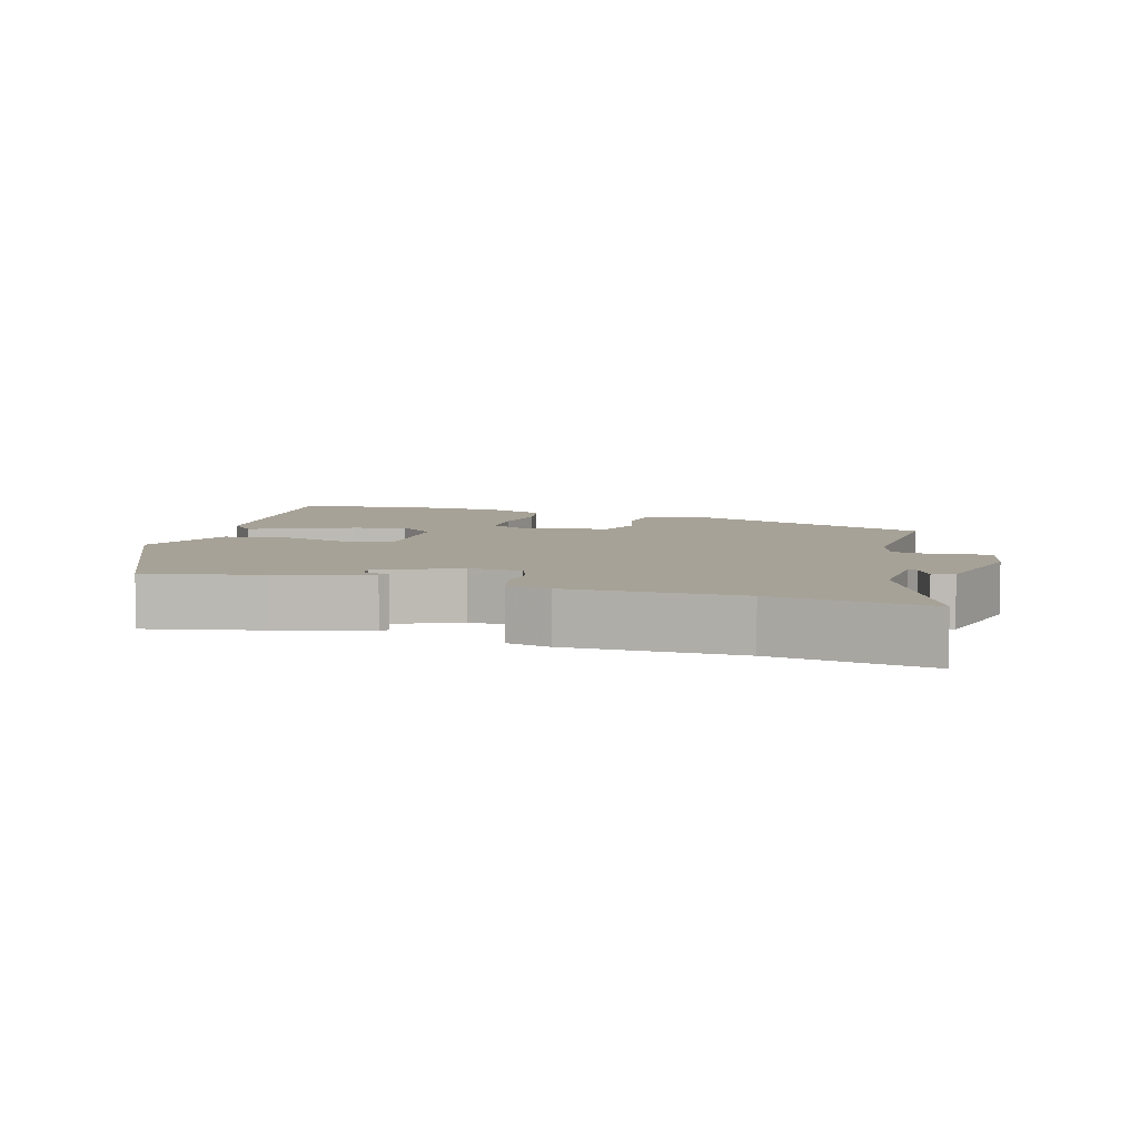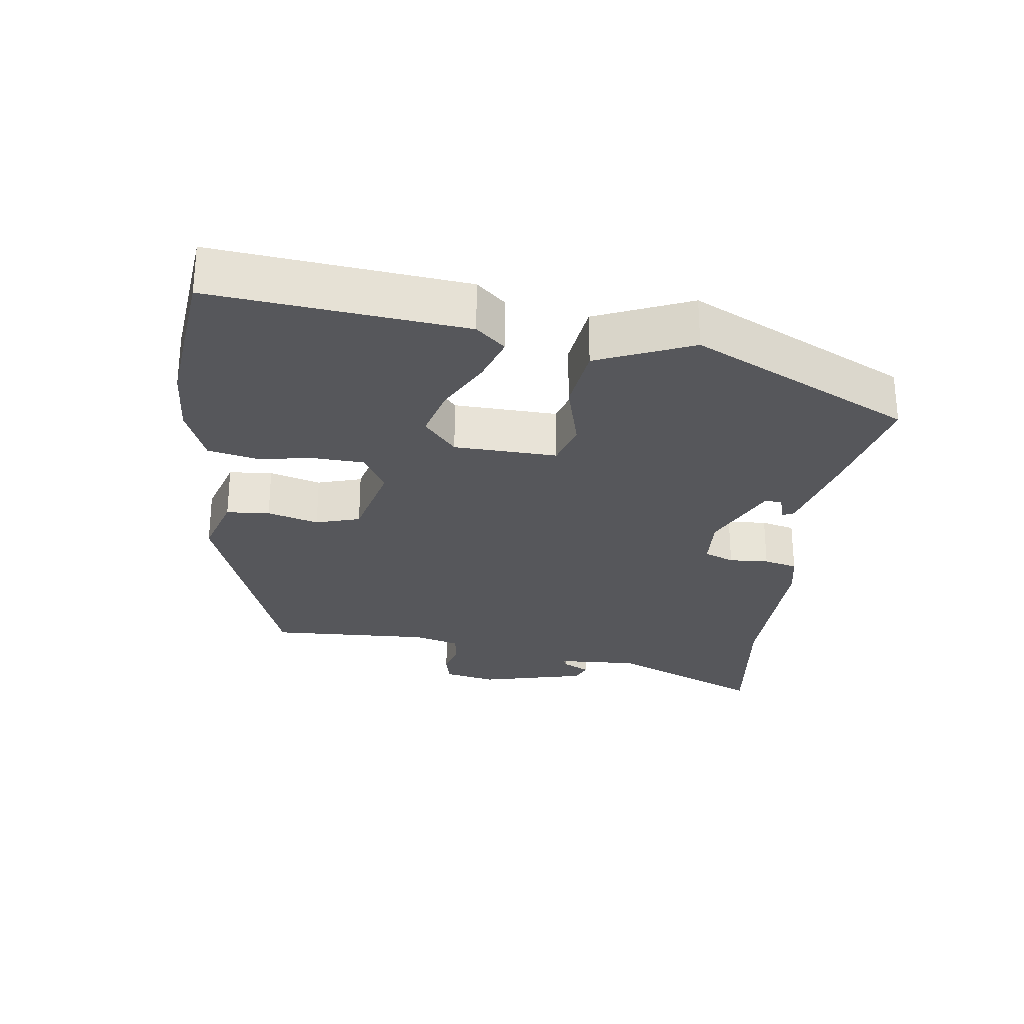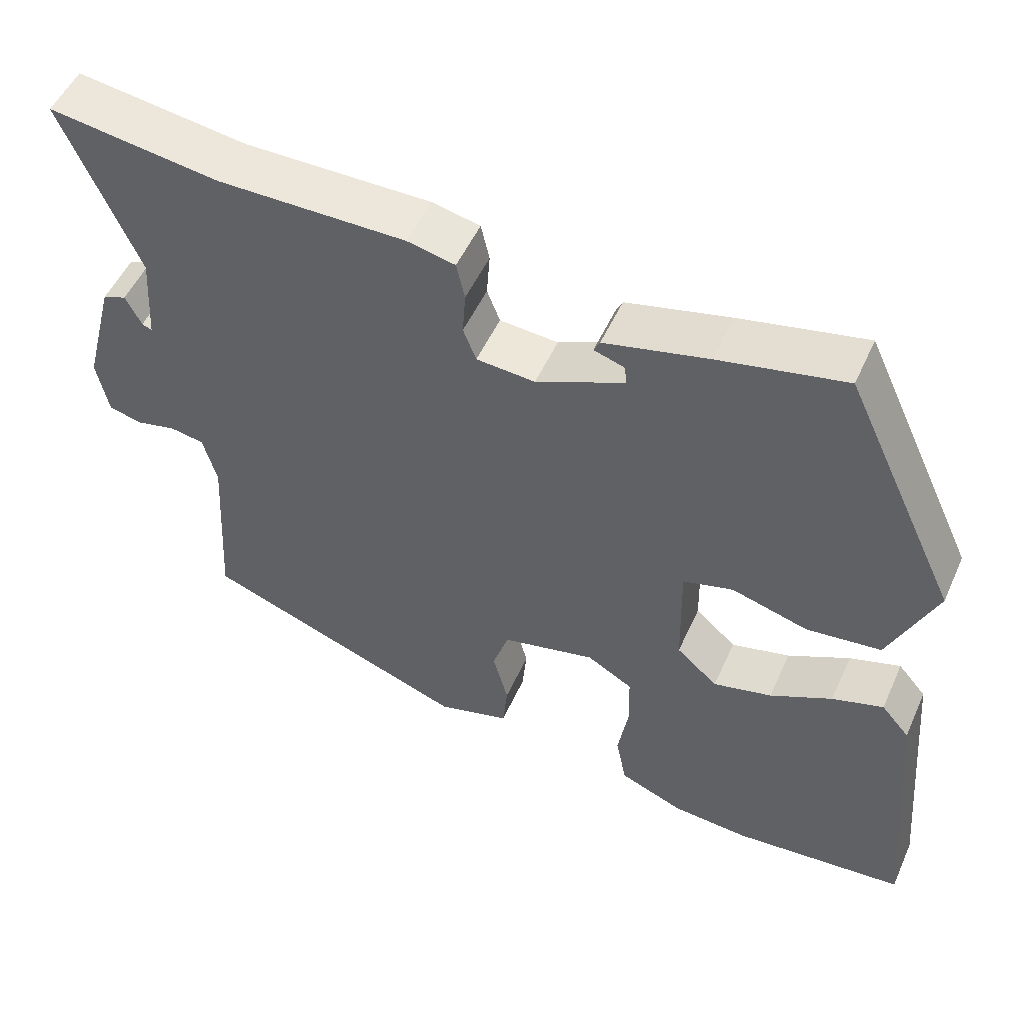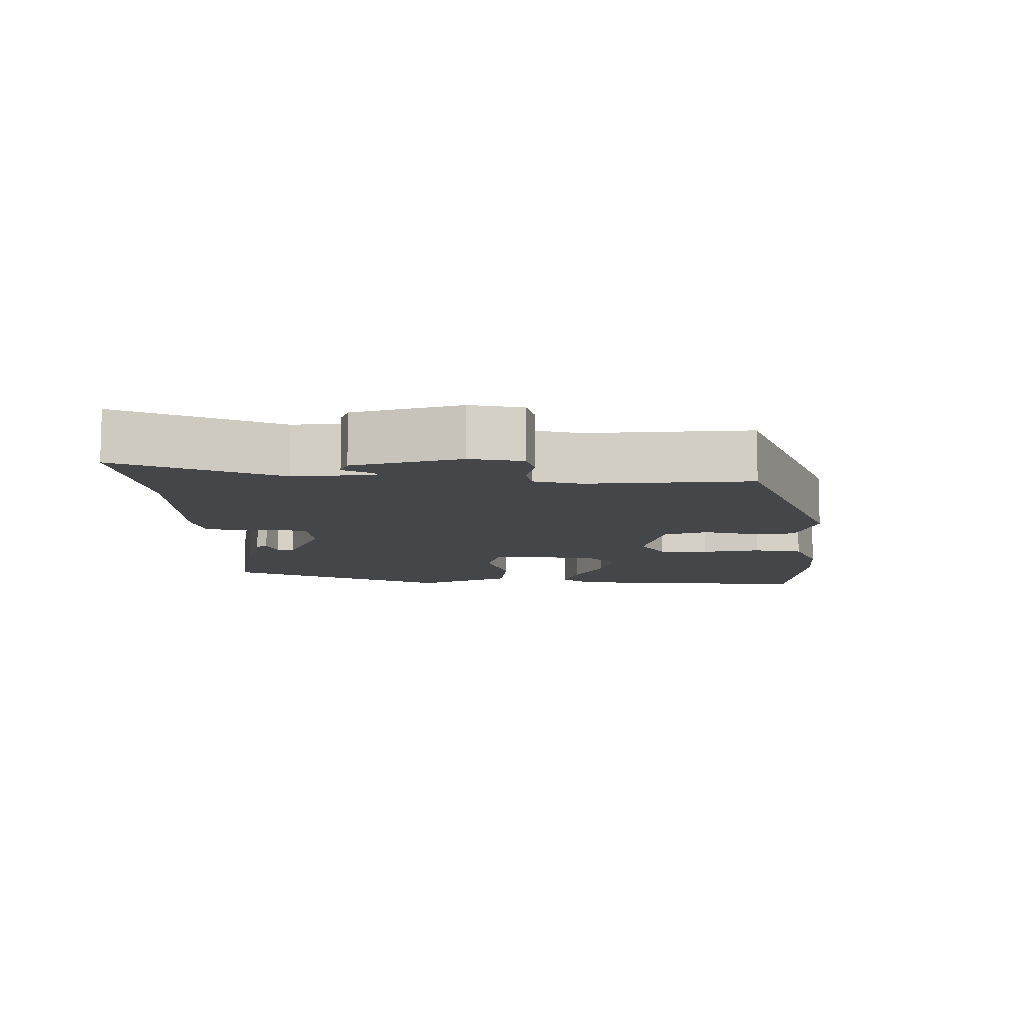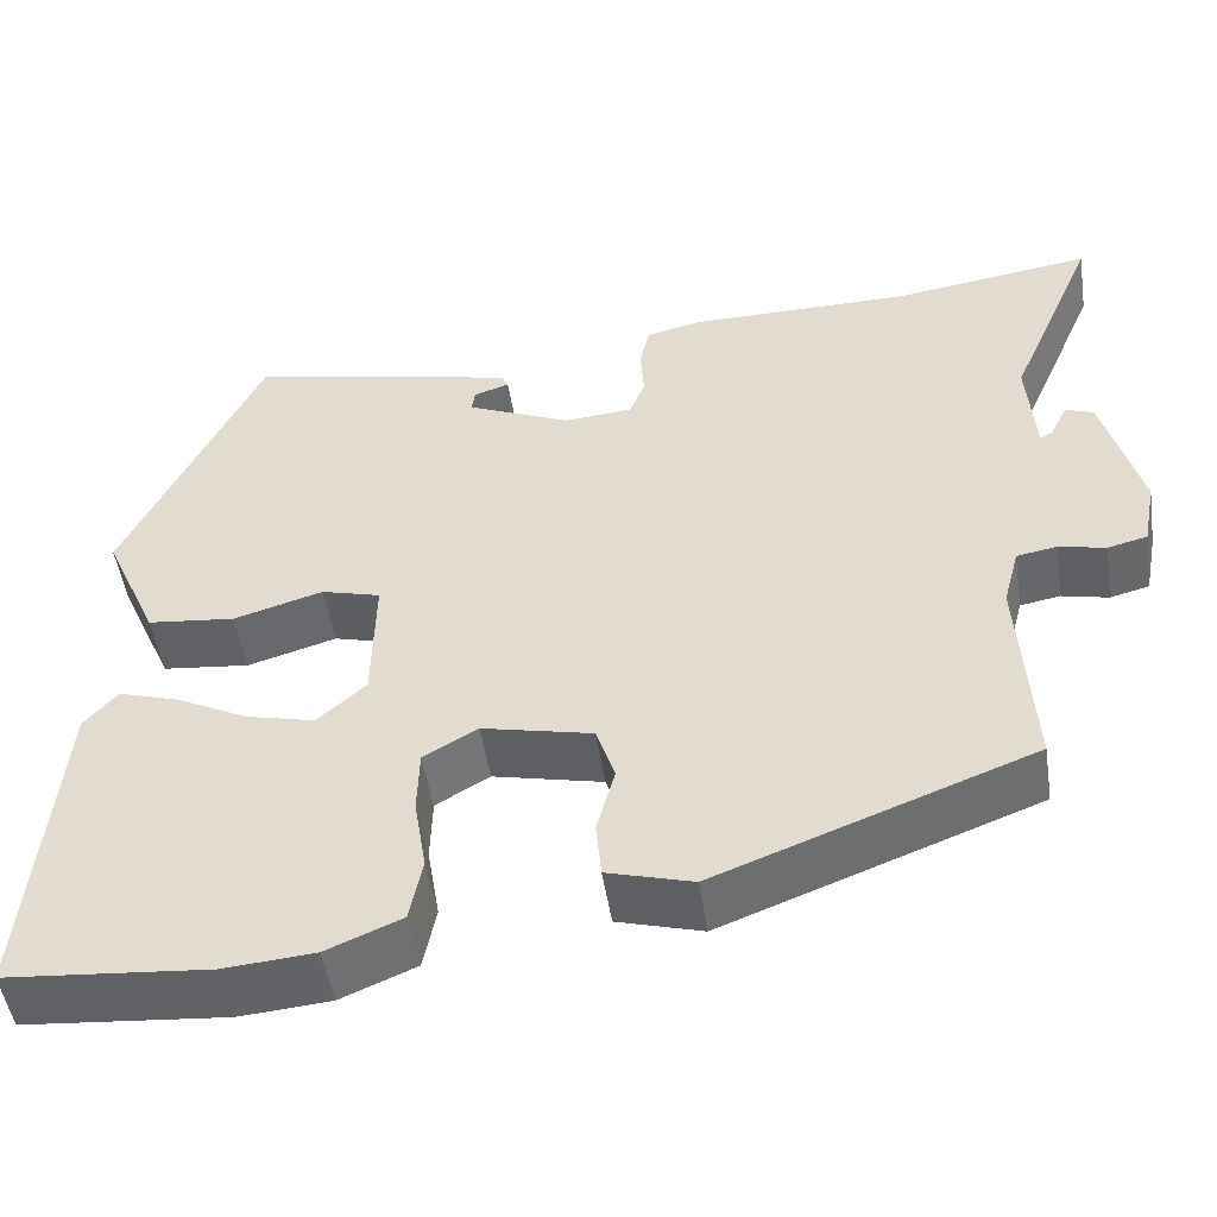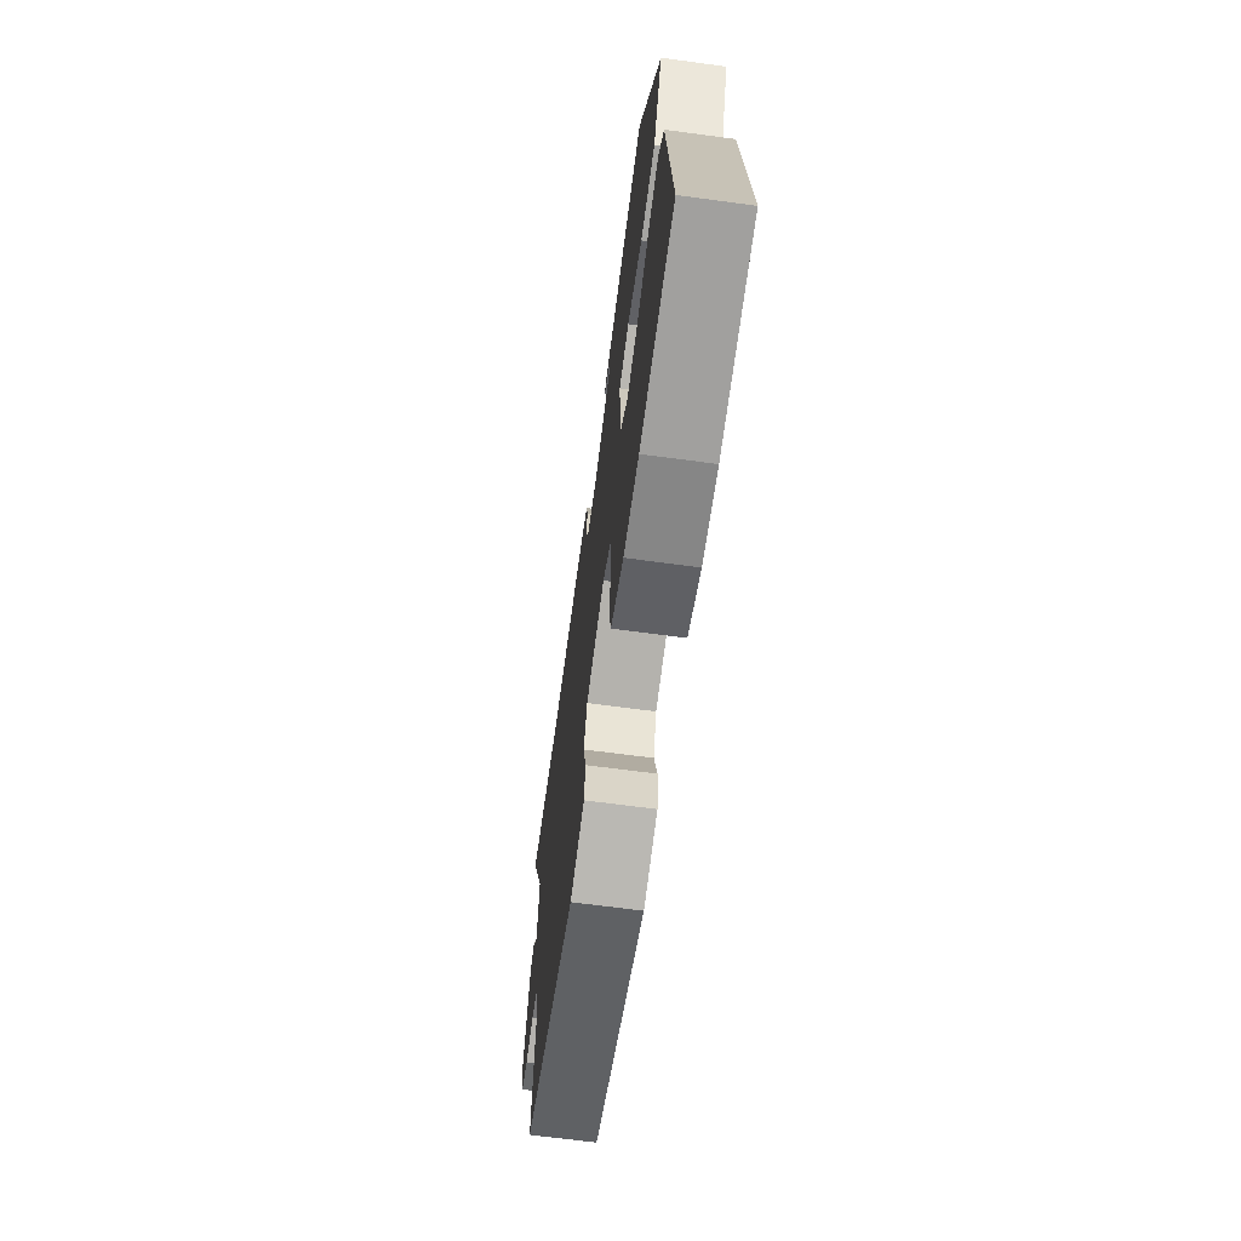
<metadata>
{"format":"obj","ext":"obj","renderer":"f3d","projection":"perspective","resolution":1024,"background":"white","views":[{"elev":6.6,"azim":16.1,"up":"+Y"},{"elev":-27.3,"azim":-98.5,"up":"+Y"},{"elev":51.6,"azim":-156.2,"up":"+Z"},{"elev":-9.7,"azim":90.9,"up":"+Y"},{"elev":-50.0,"azim":8.7,"up":"+Z"},{"elev":-66.7,"azim":-97.7,"up":"+Z"}]}
</metadata>
<code>
v -0.376 0.07 0.488
v -0.211 0.07 0.454
v -0.075 0.07 0.422
v -0.067 0.07 0.406
v -0.107 0.07 0.393
v -0.11 0.07 0.368
v 0.006 0.07 0.317
v 0.083 0.07 0.323
v 0.1 0.07 0.367
v 0.096 0.07 0.425
v 0.107 0.07 0.474
v 0.17 0.07 0.488
v 0.417 0.07 0.488
v 0.641 0.07 0.52
v 0.542 0.07 0.29
v 0.55 0.07 0.171
v 0.563 0.07 0.177
v 0.584 0.07 0.218
v 0.615 0.07 0.206
v 0.656 0.07 0.051
v 0.641 0.07 -0.025
v 0.597 0.07 -0.036
v 0.545 0.07 -0.024
v 0.5 0.07 -0.032
v 0.482 0.07 -0.099
v 0.496 0.07 -0.335
v 0.145 0.07 -0.467
v 0.05 0.07 -0.44
v 0.044 0.07 -0.377
v 0.064 0.07 -0.302
v 0.043 0.07 -0.238
v -0.08 0.07 -0.21
v -0.14 0.07 -0.245
v -0.142 0.07 -0.317
v -0.128 0.07 -0.401
v -0.142 0.07 -0.472
v -0.226 0.07 -0.507
v -0.327 0.07 -0.515
v -0.553 0.07 -0.495
v -0.521 0.07 -0.13
v -0.484 0.07 -0.087
v -0.417 0.07 -0.108
v -0.336 0.07 -0.149
v -0.259 0.07 -0.168
v -0.205 0.07 -0.12
v -0.202 0.07 0.03
v -0.268 0.07 0.048
v -0.368 0.07 0.019
v -0.466 0.07 0.03
v -0.527 0.07 0.167
v -0.376 0 0.488
v -0.211 0 0.454
v -0.075 0 0.422
v -0.067 0 0.406
v -0.107 0 0.393
v -0.11 0 0.368
v 0.006 0 0.317
v 0.083 0 0.323
v 0.1 0 0.367
v 0.096 0 0.425
v 0.107 0 0.474
v 0.17 0 0.488
v 0.417 0 0.488
v 0.641 0 0.52
v 0.542 0 0.29
v 0.55 0 0.171
v 0.563 0 0.177
v 0.584 0 0.218
v 0.615 0 0.206
v 0.656 0 0.051
v 0.641 0 -0.025
v 0.597 0 -0.036
v 0.545 0 -0.024
v 0.5 0 -0.032
v 0.482 0 -0.099
v 0.496 0 -0.335
v 0.145 0 -0.467
v 0.05 0 -0.44
v 0.044 0 -0.377
v 0.064 0 -0.302
v 0.043 0 -0.238
v -0.08 0 -0.21
v -0.14 0 -0.245
v -0.142 0 -0.317
v -0.128 0 -0.401
v -0.142 0 -0.472
v -0.226 0 -0.507
v -0.327 0 -0.515
v -0.553 0 -0.495
v -0.521 0 -0.13
v -0.484 0 -0.087
v -0.417 0 -0.108
v -0.336 0 -0.149
v -0.259 0 -0.168
v -0.205 0 -0.12
v -0.202 0 0.03
v -0.268 0 0.048
v -0.368 0 0.019
v -0.466 0 0.03
v -0.527 0 0.167
f 50 1 2
f 49 50 2
f 48 49 2
f 47 48 2
f 46 47 2
f 41 42 43
f 40 41 43
f 39 40 43
f 38 39 43
f 37 38 43
f 36 37 43
f 35 36 43
f 34 35 43
f 33 34 43 44
f 32 33 44 45
f 28 29 30
f 27 28 30
f 26 27 30
f 25 26 30
f 24 25 30 31
f 21 22 23
f 20 21 23
f 19 20 23
f 18 19 23
f 17 18 23
f 16 17 23 24
f 32 45 46
f 31 32 46
f 24 31 46
f 16 24 46
f 15 16 46
f 11 12 13
f 10 11 13
f 9 10 13
f 2 3 4 5
f 2 5 6
f 46 2 6
f 13 14 15
f 9 13 15
f 8 9 15
f 7 8 15 46
f 6 7 46
f 52 51 100
f 52 100 99
f 52 99 98
f 52 98 97
f 52 97 96
f 93 92 91
f 93 91 90
f 93 90 89
f 93 89 88
f 93 88 87
f 93 87 86
f 93 86 85
f 93 85 84
f 94 93 84 83
f 95 94 83 82
f 80 79 78
f 80 78 77
f 80 77 76
f 80 76 75
f 81 80 75 74
f 73 72 71
f 73 71 70
f 73 70 69
f 73 69 68
f 73 68 67
f 74 73 67 66
f 96 95 82
f 96 82 81
f 96 81 74
f 96 74 66
f 96 66 65
f 63 62 61
f 63 61 60
f 63 60 59
f 55 54 53 52
f 56 55 52
f 56 52 96
f 65 64 63
f 65 63 59
f 65 59 58
f 96 65 58 57
f 96 57 56
f 1 51 52 2
f 2 52 53 3
f 3 53 54 4
f 4 54 55 5
f 5 55 56 6
f 6 56 57 7
f 7 57 58 8
f 8 58 59 9
f 9 59 60 10
f 10 60 61 11
f 11 61 62 12
f 12 62 63 13
f 13 63 64 14
f 14 64 65 15
f 15 65 66 16
f 16 66 67 17
f 17 67 68 18
f 18 68 69 19
f 19 69 70 20
f 20 70 71 21
f 21 71 72 22
f 22 72 73 23
f 23 73 74 24
f 24 74 75 25
f 25 75 76 26
f 26 76 77 27
f 27 77 78 28
f 28 78 79 29
f 29 79 80 30
f 30 80 81 31
f 31 81 82 32
f 32 82 83 33
f 33 83 84 34
f 34 84 85 35
f 35 85 86 36
f 36 86 87 37
f 37 87 88 38
f 38 88 89 39
f 39 89 90 40
f 40 90 91 41
f 41 91 92 42
f 42 92 93 43
f 43 93 94 44
f 44 94 95 45
f 45 95 96 46
f 46 96 97 47
f 47 97 98 48
f 48 98 99 49
f 49 99 100 50
f 50 100 51 1

</code>
